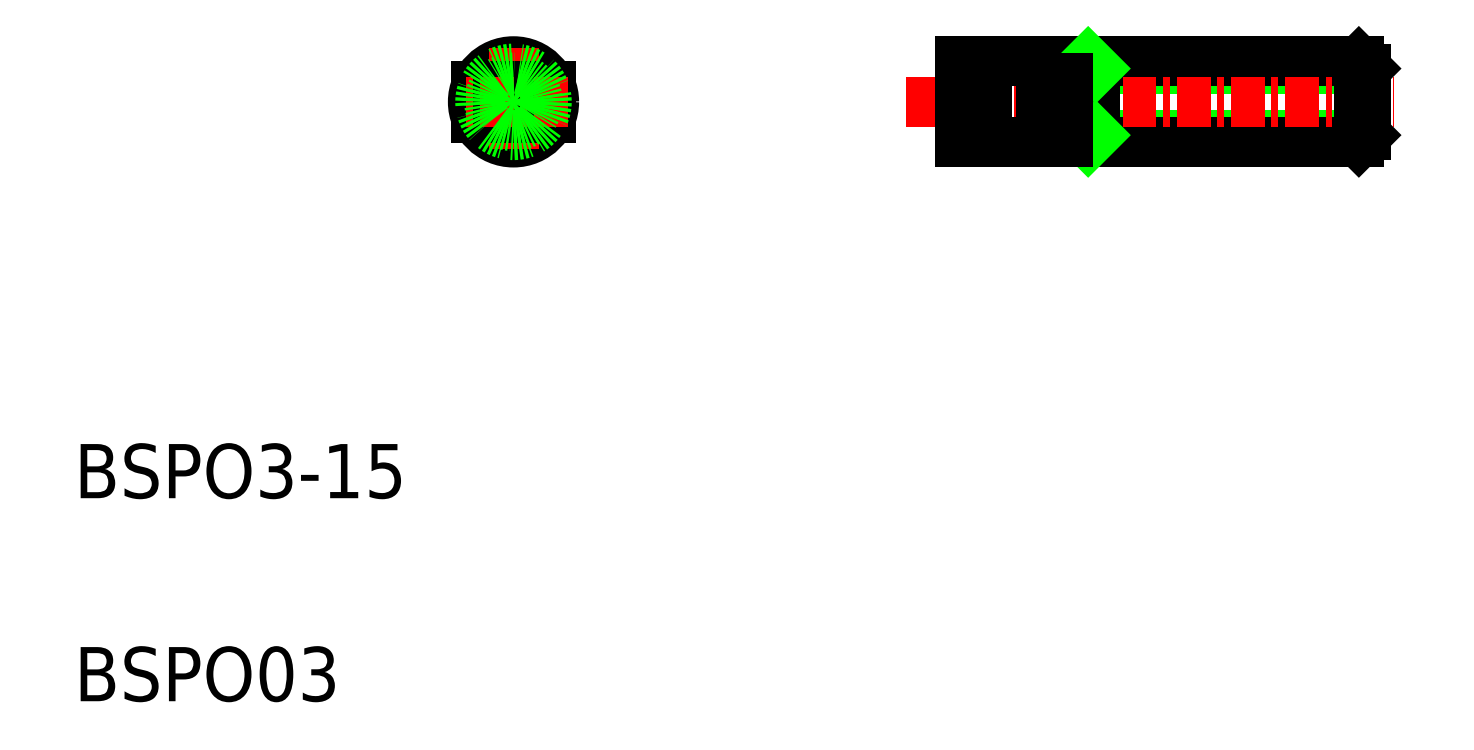
<metadata>
{"format":"dxf","ext":"dxf","renderer":"ezdxf+matplotlib","layout":"modelspace","background":"white","min_lineweight":24,"dpi":150}
</metadata>
<code>
0
SECTION
2
ENTITIES
0
LINE
8
0
10
42.73
20
28.37
30
0
11
52.73
21
28.37
31
0
0
LINE
8
0
10
42.73
20
25.91
30
0
11
52.73
21
25.91
31
0
0
LINE
8
0
10
41.73
20
28.64
30
0
11
52.46
21
28.64
31
0
0
LINE
8
0
10
41.73
20
25.64
30
0
11
52.46
21
25.64
31
0
0
LINE
8
CENTER
10
35.73
20
27.14
30
0
11
53.76
21
27.14
31
0
0
TEXT
8
0
10
5
20
5
30
0
40
2
1
BSPO03
0
TEXT
8
0
10
5
20
12.5
30
0
40
2
1
BSPO3-15
0
CIRCLE
8
0
10
21.23
20
27.14
30
0
40
1.5
0
LINE
8
CENTER
10
21.23
20
29.14
30
0
11
21.23
21
25.14
31
0
0
LINE
8
0
10
19.86
20
27.74
30
0
11
22.61
21
27.74
31
0
0
LINE
8
0
10
19.86
20
26.54
30
0
11
22.61
21
26.54
31
0
0
LINE
8
CENTER
10
23.23
20
27.14
30
0
11
19.23
21
27.14
31
0
0
CIRCLE
8
0
10
21.23
20
27.14
30
0
40
0.9
0
LINE
8
0
10
42.73
20
28.64
30
0
11
42.73
21
25.64
31
0
0
LINE
8
0
10
42.46
20
25.64
30
0
11
42.73
21
25.91
31
0
0
LINE
8
0
10
37.73
20
26.54
30
0
11
37.73
21
25.64
31
0
0
LINE
8
0
10
40.73
20
28.64
30
0
11
40.73
21
25.64
31
0
0
LINE
8
0
10
41.73
20
28.64
30
0
11
41.73
21
25.64
31
0
0
LINE
8
0
10
37.73
20
25.64
30
0
11
40.73
21
25.64
31
0
0
LINE
8
0
10
37.73
20
28.64
30
0
11
40.73
21
28.64
31
0
0
LINE
8
0
10
37.73
20
28.64
30
0
11
37.73
21
27.74
31
0
0
LINE
8
0
10
38.73
20
27.74
30
0
11
38.73
21
26.54
31
0
0
LINE
8
0
10
37.73
20
27.74
30
0
11
38.73
21
27.74
31
0
0
LINE
8
0
10
37.73
20
26.54
30
0
11
38.73
21
26.54
31
0
0
LINE
8
0
10
42.46
20
28.64
30
0
11
42.73
21
28.37
31
0
0
LINE
8
0
10
40.73
20
28.04
30
0
11
41.73
21
28.04
31
0
0
LINE
8
0
10
40.73
20
26.24
30
0
11
41.73
21
26.24
31
0
0
LINE
8
0
10
52.46
20
25.64
30
0
11
52.73
21
25.91
31
0
0
LINE
8
0
10
52.46
20
25.64
30
0
11
52.46
21
28.64
31
0
0
LINE
8
0
10
52.73
20
28.37
30
0
11
52.73
21
25.91
31
0
0
LINE
8
0
10
52.46
20
28.64
30
0
11
52.73
21
28.37
31
0
0
CIRCLE
8
0
10
21.23
20
27.14
30
0
40
1.23
0
ENDSEC
0
EOF

</code>
